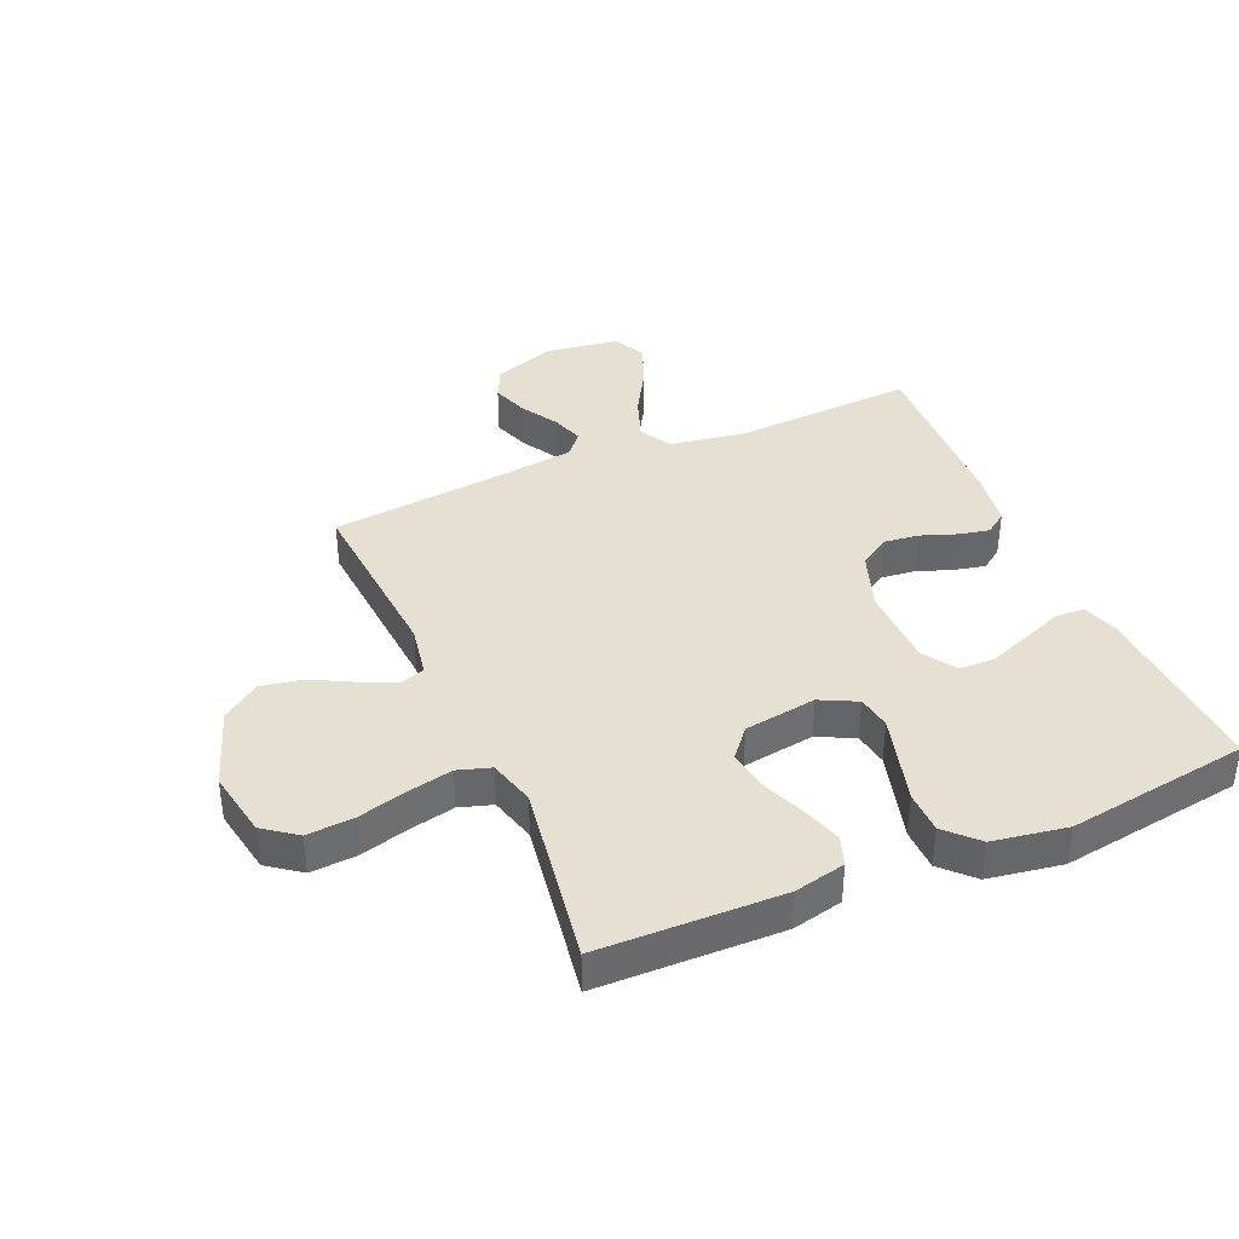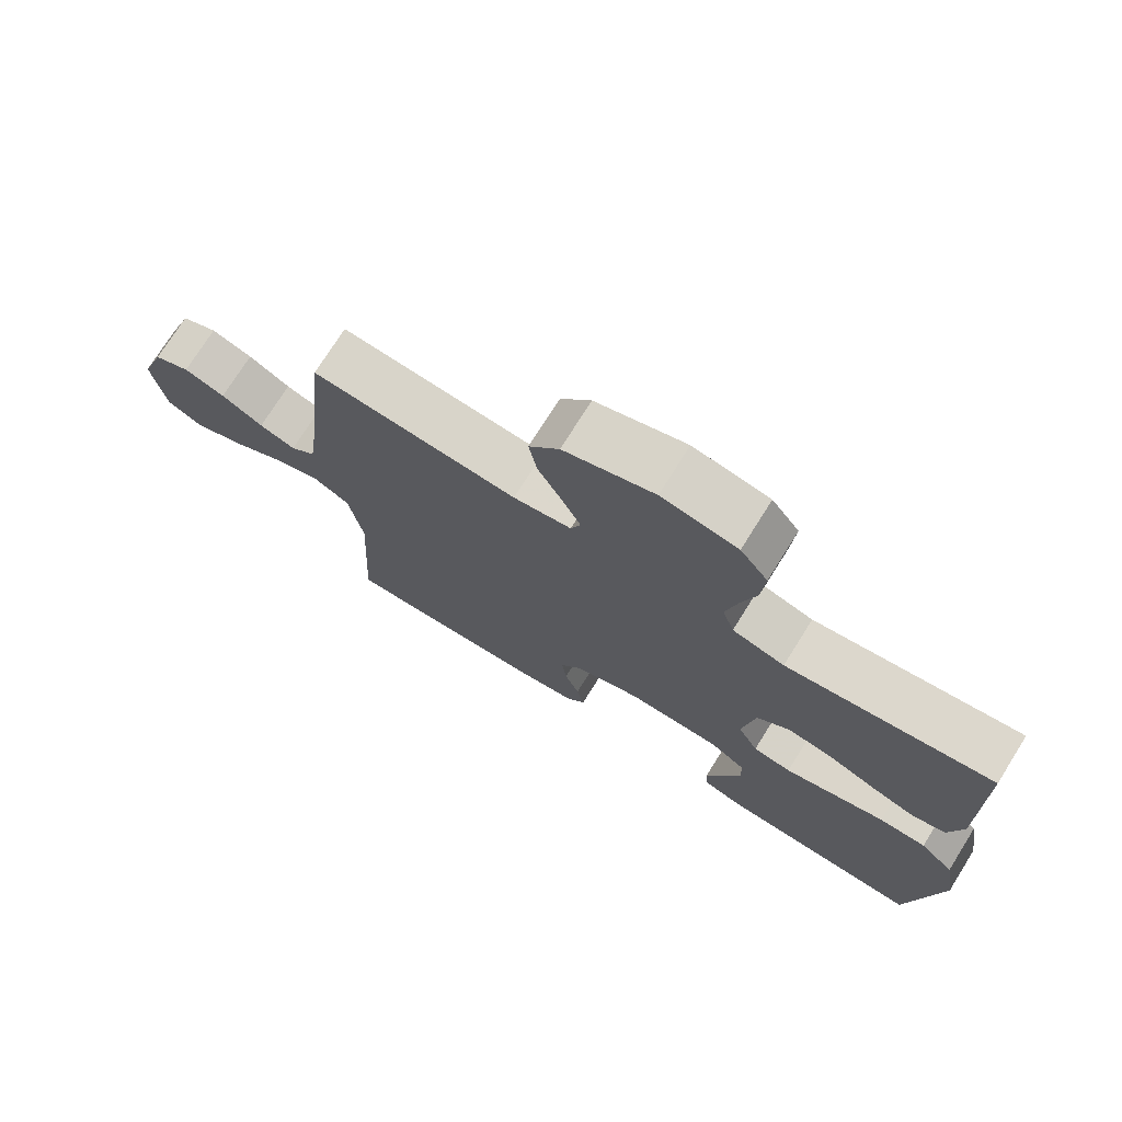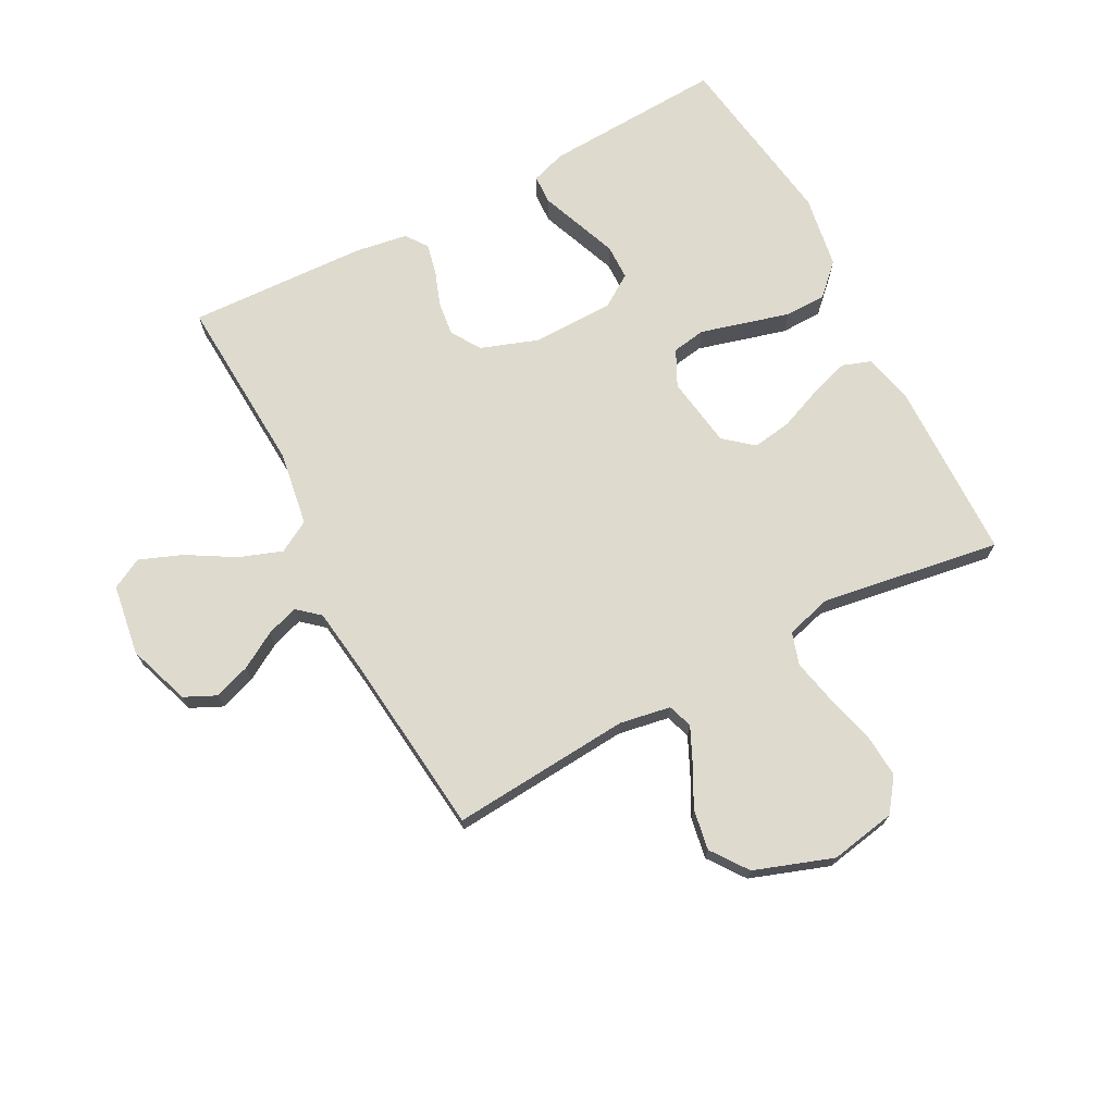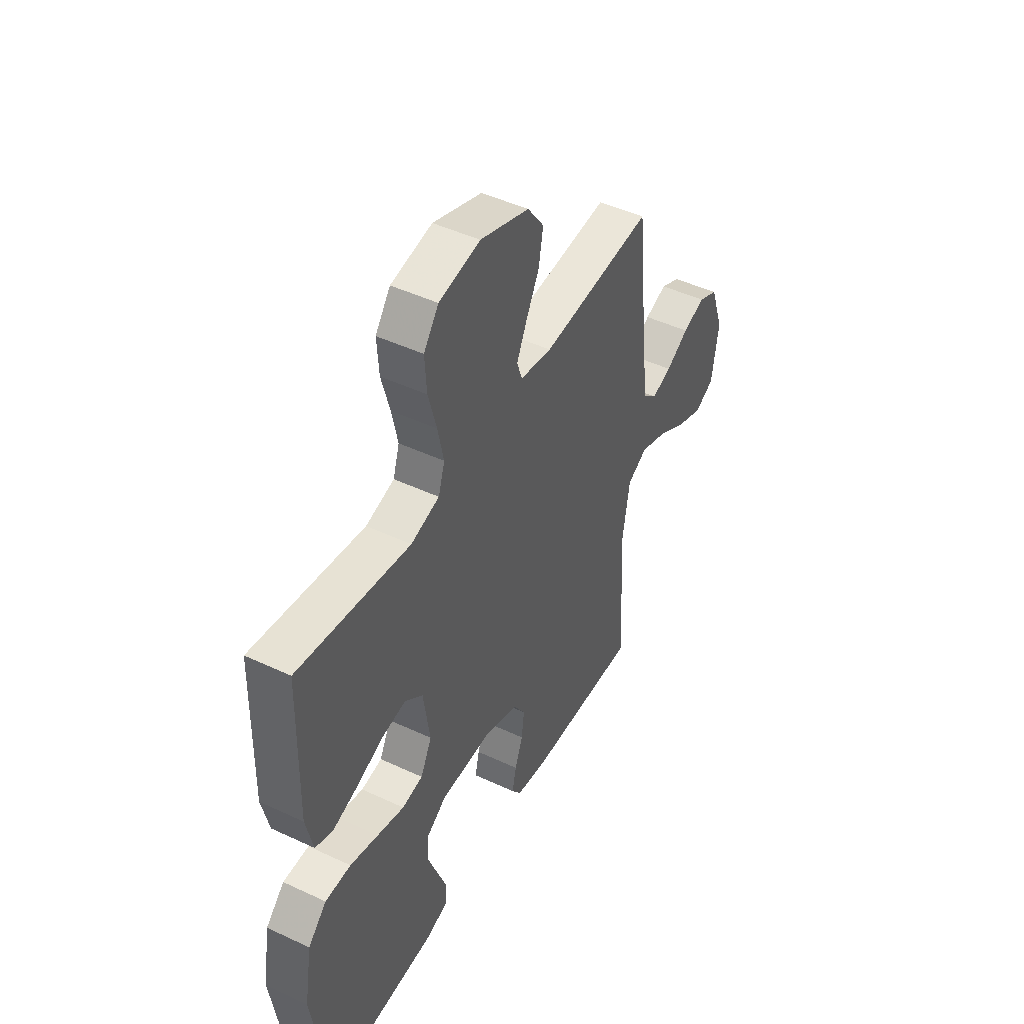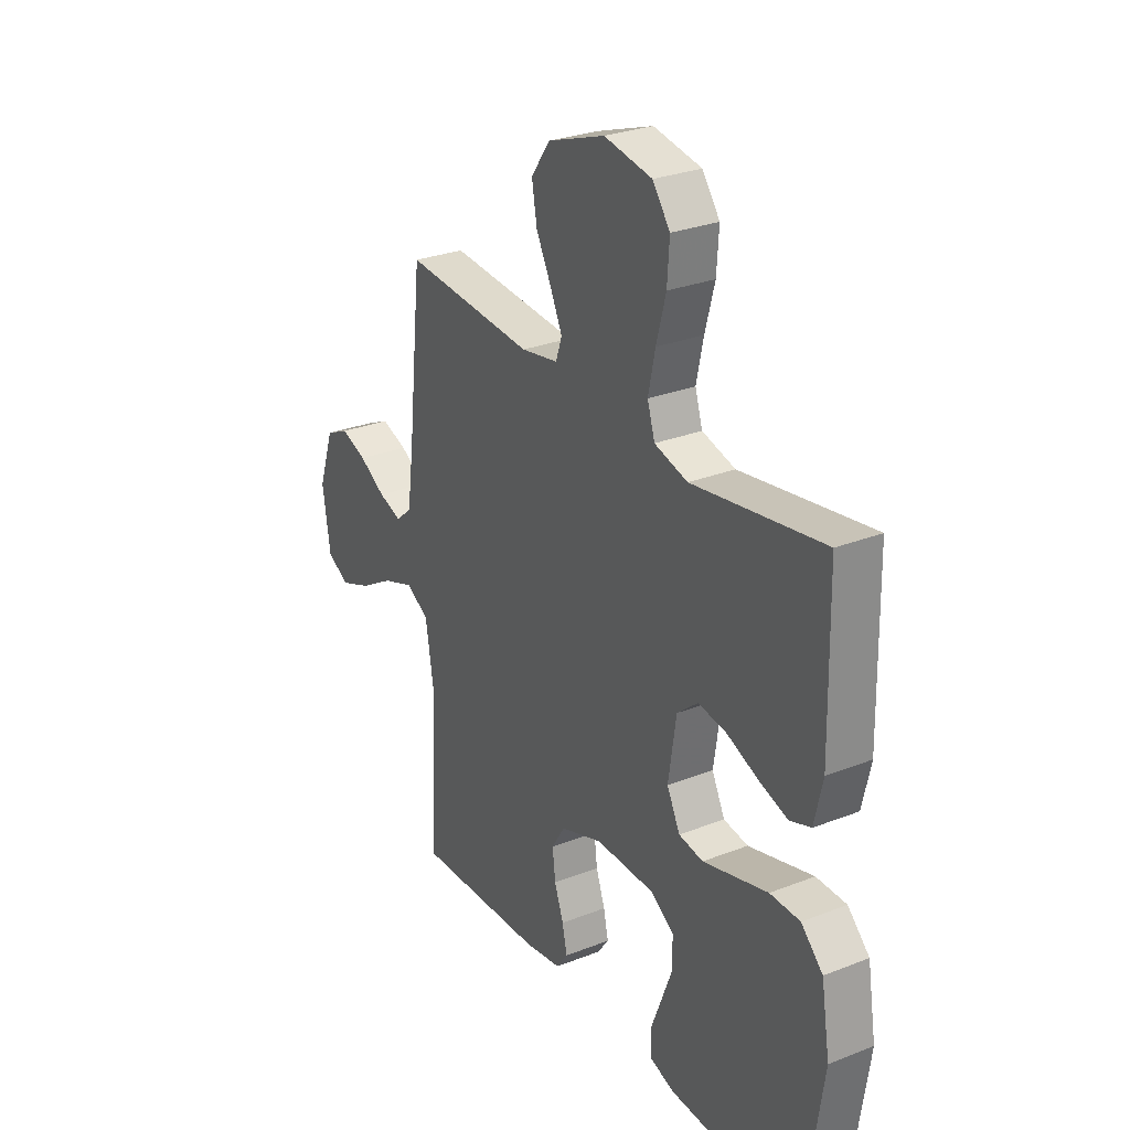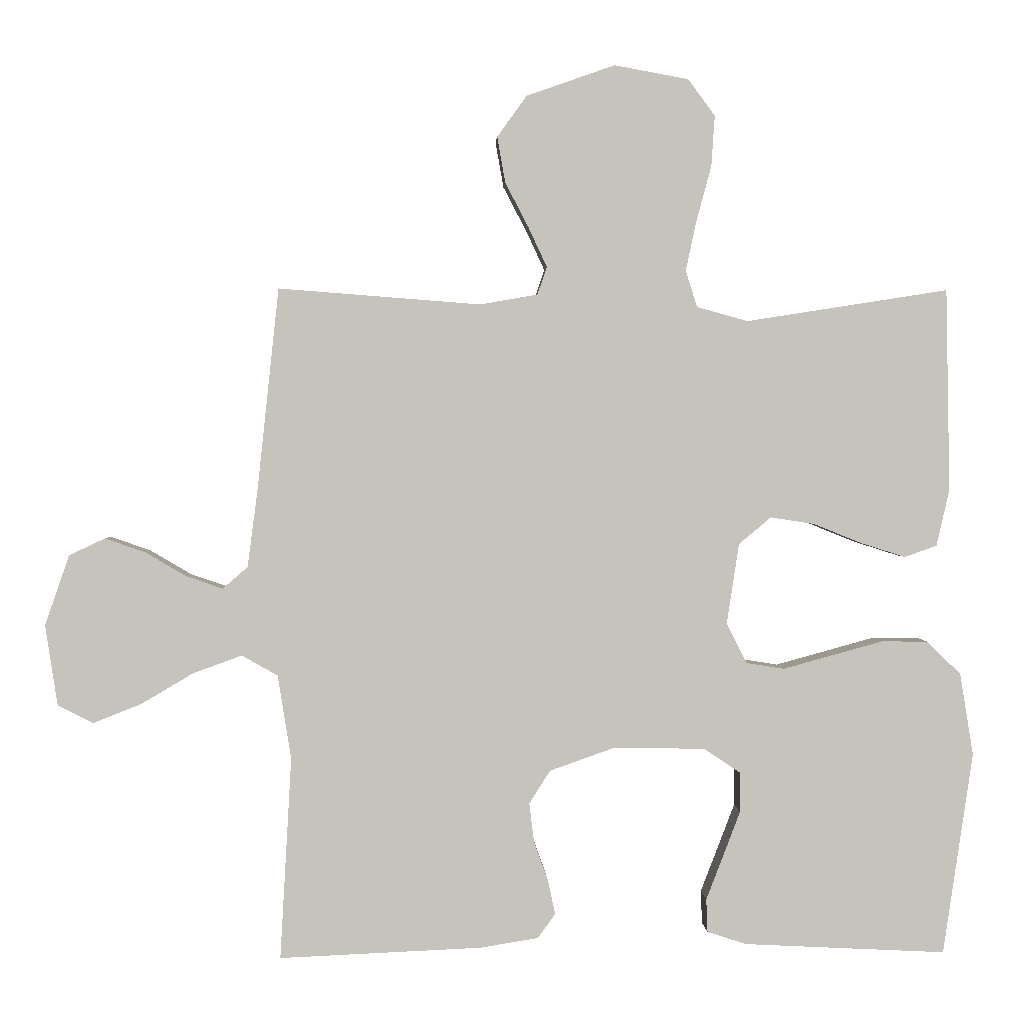
<metadata>
{"format":"obj","ext":"obj","renderer":"f3d","projection":"perspective","resolution":1024,"background":"white","views":[{"elev":38.4,"azim":66.7,"up":"+Y"},{"elev":74.3,"azim":32.1,"up":"+Z"},{"elev":71.3,"azim":-27.9,"up":"+Y"},{"elev":46.9,"azim":118.0,"up":"+Z"},{"elev":28.3,"azim":59.4,"up":"+Z"},{"elev":1.7,"azim":-2.4,"up":"+Z"}]}
</metadata>
<code>
v -0.5 0.07 0.5
v -0.2 0.07 0.477
v -0.115 0.07 0.492
v -0.101 0.07 0.533
v -0.128 0.07 0.591
v -0.163 0.07 0.658
v -0.175 0.07 0.726
v -0.131 0.07 0.787
v 0 0.07 0.833
v 0.11 0.07 0.813
v 0.15 0.07 0.759
v 0.145 0.07 0.684
v 0.123 0.07 0.603
v 0.107 0.07 0.528
v 0.124 0.07 0.474
v 0.2 0.07 0.453
v 0.5 0.07 0.5
v 0.506 0.07 0.2
v 0.487 0.07 0.116
v 0.439 0.07 0.099
v 0.373 0.07 0.12
v 0.301 0.07 0.149
v 0.236 0.07 0.159
v 0.188 0.07 0.119
v 0.17 0.07 0
v 0.2 0.07 -0.06
v 0.256 0.07 -0.069
v 0.329 0.07 -0.049
v 0.405 0.07 -0.028
v 0.474 0.07 -0.029
v 0.524 0.07 -0.078
v 0.544 0.07 -0.2
v 0.5 0.07 -0.5
v 0.2 0.07 -0.485
v 0.142 0.07 -0.466
v 0.14 0.07 -0.417
v 0.165 0.07 -0.352
v 0.191 0.07 -0.284
v 0.19 0.07 -0.225
v 0.136 0.07 -0.189
v 0 0.07 -0.187
v -0.096 0.07 -0.221
v -0.127 0.07 -0.27
v -0.12 0.07 -0.328
v -0.099 0.07 -0.386
v -0.088 0.07 -0.437
v -0.114 0.07 -0.473
v -0.2 0.07 -0.487
v -0.5 0.07 -0.5
v -0.483 0.07 -0.2
v -0.503 0.07 -0.076
v -0.556 0.07 -0.046
v -0.628 0.07 -0.072
v -0.706 0.07 -0.118
v -0.777 0.07 -0.146
v -0.829 0.07 -0.119
v -0.847 0.07 0
v -0.811 0.07 0.104
v -0.758 0.07 0.129
v -0.698 0.07 0.108
v -0.637 0.07 0.072
v -0.584 0.07 0.054
v -0.547 0.07 0.086
v -0.532 0.07 0.2
v -0.5 0 0.5
v -0.2 0 0.477
v -0.115 0 0.492
v -0.101 0 0.533
v -0.128 0 0.591
v -0.163 0 0.658
v -0.175 0 0.726
v -0.131 0 0.787
v 0 0 0.833
v 0.11 0 0.813
v 0.15 0 0.759
v 0.145 0 0.684
v 0.123 0 0.603
v 0.107 0 0.528
v 0.124 0 0.474
v 0.2 0 0.453
v 0.5 0 0.5
v 0.506 0 0.2
v 0.487 0 0.116
v 0.439 0 0.099
v 0.373 0 0.12
v 0.301 0 0.149
v 0.236 0 0.159
v 0.188 0 0.119
v 0.17 0 0
v 0.2 0 -0.06
v 0.256 0 -0.069
v 0.329 0 -0.049
v 0.405 0 -0.028
v 0.474 0 -0.029
v 0.524 0 -0.078
v 0.544 0 -0.2
v 0.5 0 -0.5
v 0.2 0 -0.485
v 0.142 0 -0.466
v 0.14 0 -0.417
v 0.165 0 -0.352
v 0.191 0 -0.284
v 0.19 0 -0.225
v 0.136 0 -0.189
v 0 0 -0.187
v -0.096 0 -0.221
v -0.127 0 -0.27
v -0.12 0 -0.328
v -0.099 0 -0.386
v -0.088 0 -0.437
v -0.114 0 -0.473
v -0.2 0 -0.487
v -0.5 0 -0.5
v -0.483 0 -0.2
v -0.503 0 -0.076
v -0.556 0 -0.046
v -0.628 0 -0.072
v -0.706 0 -0.118
v -0.777 0 -0.146
v -0.829 0 -0.119
v -0.847 0 0
v -0.811 0 0.104
v -0.758 0 0.129
v -0.698 0 0.108
v -0.637 0 0.072
v -0.584 0 0.054
v -0.547 0 0.086
v -0.532 0 0.2
f 59 60 61
f 58 59 61
f 57 58 61
f 56 57 61
f 55 56 61
f 54 55 61
f 53 54 61
f 52 53 61 62
f 51 52 62 63
f 48 49 50
f 47 48 50
f 46 47 50
f 45 46 50
f 44 45 50
f 43 44 50 51
f 51 63 64
f 43 51 64
f 42 43 64
f 35 36 37
f 34 35 37
f 33 34 37
f 32 33 37
f 31 32 37
f 30 31 37
f 29 30 37
f 28 29 37
f 28 37 38
f 27 28 38 39
f 20 21 22
f 19 20 22
f 18 19 22
f 17 18 22
f 16 17 22
f 15 16 22 23
f 11 12 13
f 10 11 13
f 9 10 13
f 8 9 13
f 7 8 13
f 6 7 13
f 5 6 13
f 4 5 13 14
f 3 4 14 15
f 64 1 2
f 42 64 2
f 41 42 2
f 26 27 39 40
f 41 2 3
f 40 41 3
f 26 40 3
f 25 26 3
f 3 15 23 24
f 3 24 25
f 125 124 123
f 125 123 122
f 125 122 121
f 125 121 120
f 125 120 119
f 125 119 118
f 125 118 117
f 126 125 117 116
f 127 126 116 115
f 114 113 112
f 114 112 111
f 114 111 110
f 114 110 109
f 114 109 108
f 115 114 108 107
f 128 127 115
f 128 115 107
f 128 107 106
f 101 100 99
f 101 99 98
f 101 98 97
f 101 97 96
f 101 96 95
f 101 95 94
f 101 94 93
f 101 93 92
f 102 101 92
f 103 102 92 91
f 86 85 84
f 86 84 83
f 86 83 82
f 86 82 81
f 86 81 80
f 87 86 80 79
f 77 76 75
f 77 75 74
f 77 74 73
f 77 73 72
f 77 72 71
f 77 71 70
f 77 70 69
f 78 77 69 68
f 79 78 68 67
f 66 65 128
f 66 128 106
f 66 106 105
f 104 103 91 90
f 67 66 105
f 67 105 104
f 67 104 90
f 67 90 89
f 88 87 79 67
f 89 88 67
f 1 65 66 2
f 2 66 67 3
f 3 67 68 4
f 4 68 69 5
f 5 69 70 6
f 6 70 71 7
f 7 71 72 8
f 8 72 73 9
f 9 73 74 10
f 10 74 75 11
f 11 75 76 12
f 12 76 77 13
f 13 77 78 14
f 14 78 79 15
f 15 79 80 16
f 16 80 81 17
f 17 81 82 18
f 18 82 83 19
f 19 83 84 20
f 20 84 85 21
f 21 85 86 22
f 22 86 87 23
f 23 87 88 24
f 24 88 89 25
f 25 89 90 26
f 26 90 91 27
f 27 91 92 28
f 28 92 93 29
f 29 93 94 30
f 30 94 95 31
f 31 95 96 32
f 32 96 97 33
f 33 97 98 34
f 34 98 99 35
f 35 99 100 36
f 36 100 101 37
f 37 101 102 38
f 38 102 103 39
f 39 103 104 40
f 40 104 105 41
f 41 105 106 42
f 42 106 107 43
f 43 107 108 44
f 44 108 109 45
f 45 109 110 46
f 46 110 111 47
f 47 111 112 48
f 48 112 113 49
f 49 113 114 50
f 50 114 115 51
f 51 115 116 52
f 52 116 117 53
f 53 117 118 54
f 54 118 119 55
f 55 119 120 56
f 56 120 121 57
f 57 121 122 58
f 58 122 123 59
f 59 123 124 60
f 60 124 125 61
f 61 125 126 62
f 62 126 127 63
f 63 127 128 64
f 64 128 65 1

</code>
